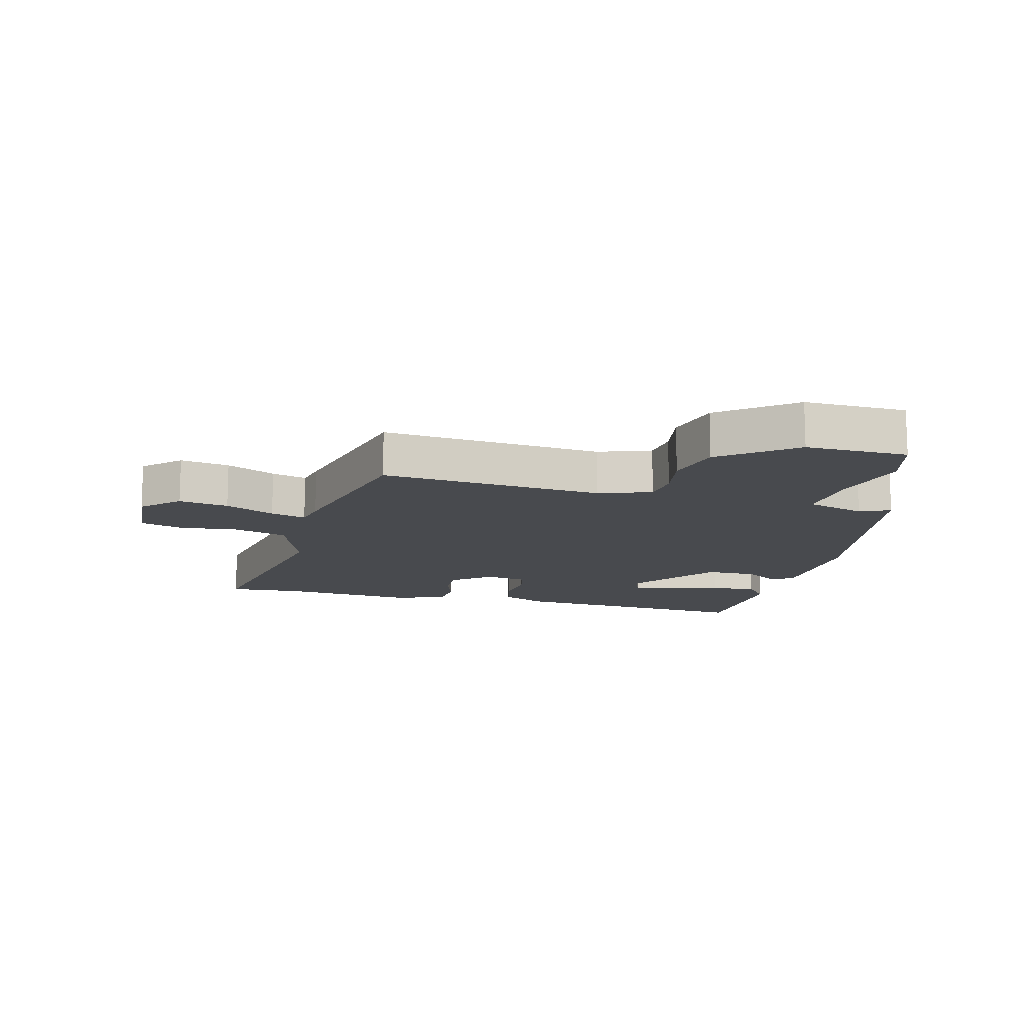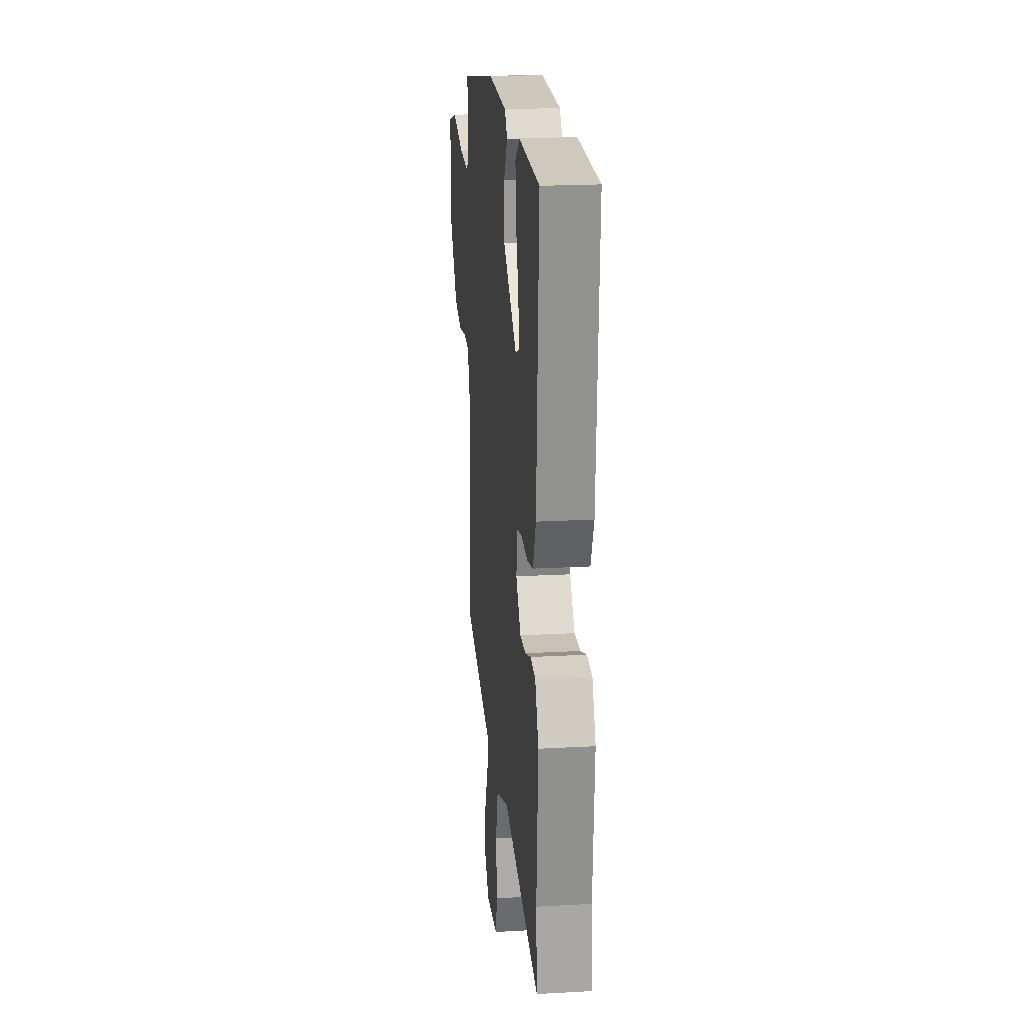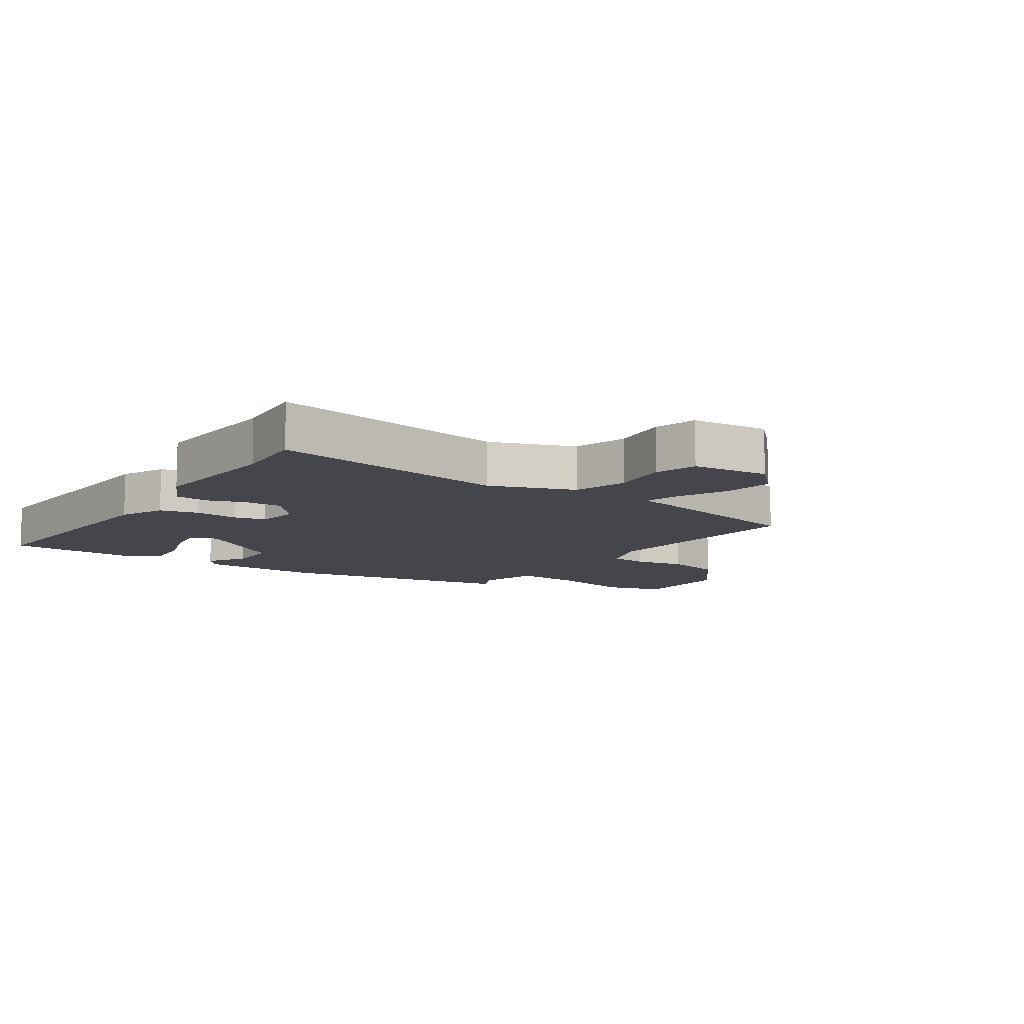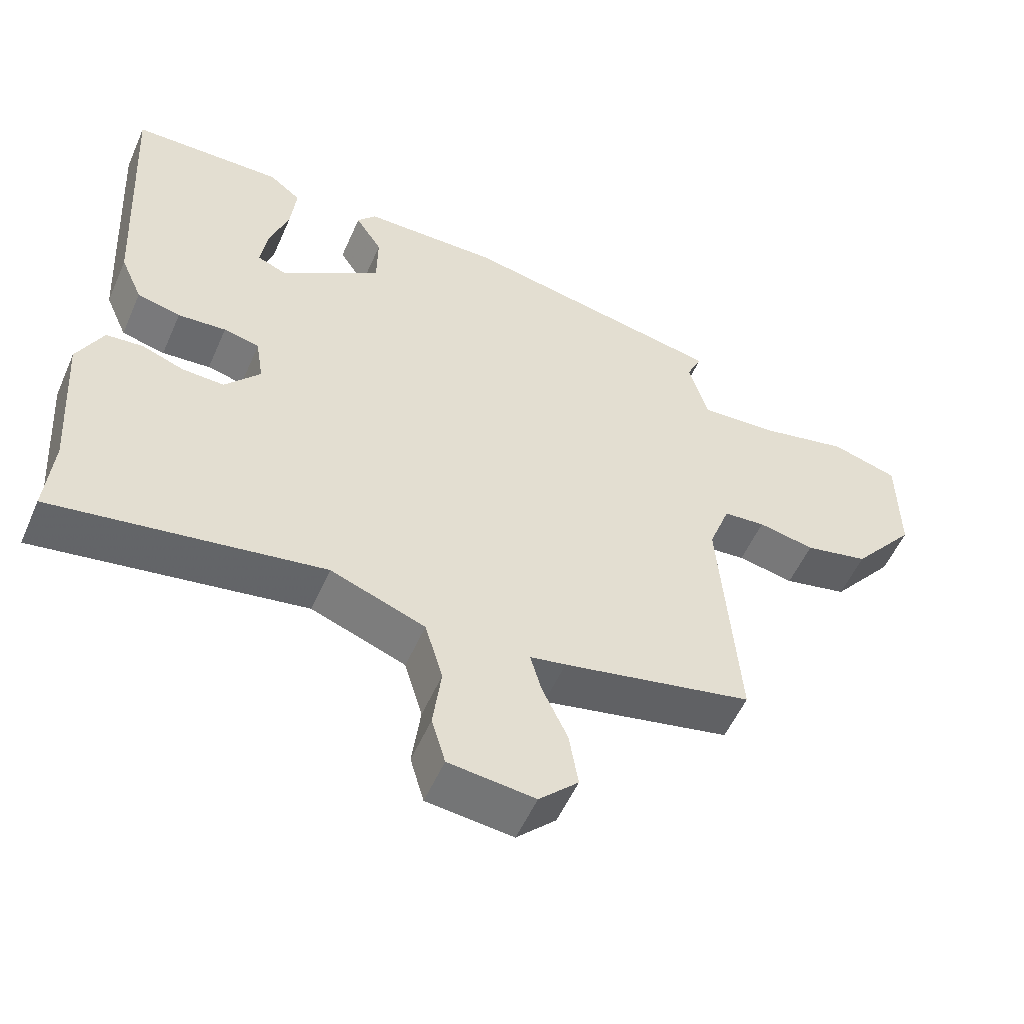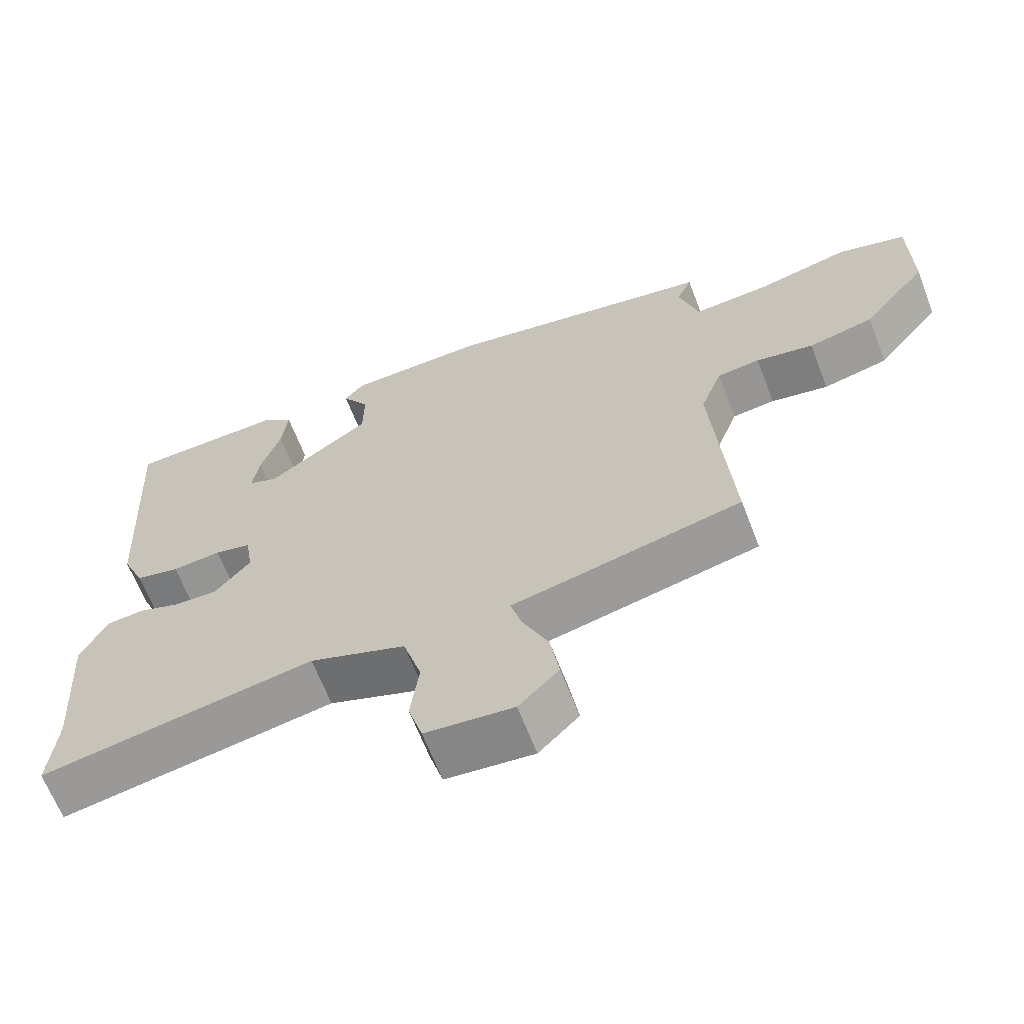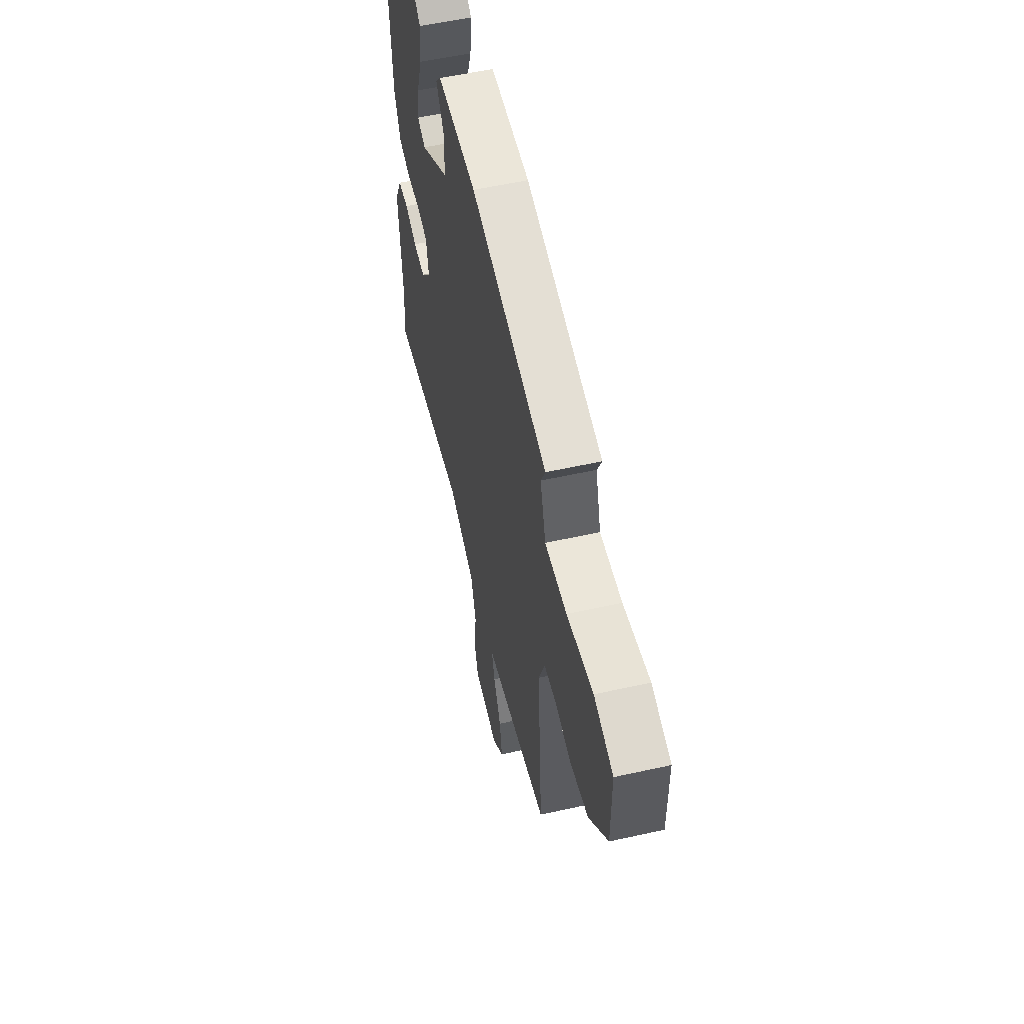
<metadata>
{"format":"obj","ext":"obj","renderer":"f3d","projection":"perspective","resolution":1024,"background":"white","views":[{"elev":-13.1,"azim":-105.2,"up":"+Y"},{"elev":20.8,"azim":84.3,"up":"+Z"},{"elev":-10.1,"azim":145.6,"up":"+Y"},{"elev":-54.7,"azim":156.4,"up":"+Z"},{"elev":-65.2,"azim":-158.9,"up":"+Z"},{"elev":56.4,"azim":-103.1,"up":"+Z"}]}
</metadata>
<code>
v -0.488 0.07 0.427
v -0.1 0.07 0.501
v 0.099 0.07 0.497
v 0.126 0.07 0.464
v 0.087 0.07 0.403
v 0.088 0.07 0.32
v 0.235 0.07 0.217
v 0.277 0.07 0.234
v 0.267 0.07 0.3
v 0.239 0.07 0.385
v 0.231 0.07 0.461
v 0.277 0.07 0.498
v 0.498 0.07 0.492
v 0.474 0.07 0.081
v 0.442 0.07 0.008
v 0.379 0.07 -0.007
v 0.309 0.07 -0.001
v 0.257 0.07 -0.013
v 0.246 0.07 -0.082
v 0.297 0.07 -0.143
v 0.358 0.07 -0.141
v 0.419 0.07 -0.119
v 0.473 0.07 -0.124
v 0.51 0.07 -0.2
v 0.494 0.07 -0.427
v 0.504 0.07 -0.547
v 0.114 0.07 -0.482
v -0.023 0.07 -0.533
v -0.049 0.07 -0.622
v -0.037 0.07 -0.716
v -0.057 0.07 -0.785
v -0.182 0.07 -0.798
v -0.239 0.07 -0.741
v -0.226 0.07 -0.66
v -0.189 0.07 -0.579
v -0.173 0.07 -0.521
v -0.225 0.07 -0.511
v -0.501 0.07 -0.451
v -0.474 0.07 -0.089
v -0.505 0.07 -0.004
v -0.566 0.07 0.002
v -0.648 0.07 -0.014
v -0.741 0.07 0.007
v -0.834 0.07 0.123
v -0.833 0.07 0.29
v -0.736 0.07 0.318
v -0.604 0.07 0.288
v -0.494 0.07 0.281
v -0.466 0.07 0.378
v -0.488 0 0.427
v -0.1 0 0.501
v 0.099 0 0.497
v 0.126 0 0.464
v 0.087 0 0.403
v 0.088 0 0.32
v 0.235 0 0.217
v 0.277 0 0.234
v 0.267 0 0.3
v 0.239 0 0.385
v 0.231 0 0.461
v 0.277 0 0.498
v 0.498 0 0.492
v 0.474 0 0.081
v 0.442 0 0.008
v 0.379 0 -0.007
v 0.309 0 -0.001
v 0.257 0 -0.013
v 0.246 0 -0.082
v 0.297 0 -0.143
v 0.358 0 -0.141
v 0.419 0 -0.119
v 0.473 0 -0.124
v 0.51 0 -0.2
v 0.494 0 -0.427
v 0.504 0 -0.547
v 0.114 0 -0.482
v -0.023 0 -0.533
v -0.049 0 -0.622
v -0.037 0 -0.716
v -0.057 0 -0.785
v -0.182 0 -0.798
v -0.239 0 -0.741
v -0.226 0 -0.66
v -0.189 0 -0.579
v -0.173 0 -0.521
v -0.225 0 -0.511
v -0.501 0 -0.451
v -0.474 0 -0.089
v -0.505 0 -0.004
v -0.566 0 0.002
v -0.648 0 -0.014
v -0.741 0 0.007
v -0.834 0 0.123
v -0.833 0 0.29
v -0.736 0 0.318
v -0.604 0 0.288
v -0.494 0 0.281
v -0.466 0 0.378
f 45 46 47
f 44 45 47
f 43 44 47
f 42 43 47
f 41 42 47
f 40 41 47 48
f 39 40 48 49
f 36 37 38 39
f 33 34 35
f 32 33 35
f 31 32 35
f 30 31 35
f 29 30 35
f 28 29 35 36
f 36 39 49
f 28 36 49
f 27 28 49
f 23 24 25
f 22 23 25
f 21 22 25
f 25 26 27
f 21 25 27
f 20 21 27
f 15 16 17
f 14 15 17
f 13 14 17
f 12 13 17
f 9 10 11 12
f 8 9 12
f 8 12 17
f 7 8 17 18
f 3 4 5
f 2 3 5
f 1 2 5
f 49 1 5
f 49 5 6
f 19 20 27 49
f 18 19 49
f 7 18 49
f 6 7 49
f 96 95 94
f 96 94 93
f 96 93 92
f 96 92 91
f 96 91 90
f 97 96 90 89
f 98 97 89 88
f 88 87 86 85
f 84 83 82
f 84 82 81
f 84 81 80
f 84 80 79
f 84 79 78
f 85 84 78 77
f 98 88 85
f 98 85 77
f 98 77 76
f 74 73 72
f 74 72 71
f 74 71 70
f 76 75 74
f 76 74 70
f 76 70 69
f 66 65 64
f 66 64 63
f 66 63 62
f 66 62 61
f 61 60 59 58
f 61 58 57
f 66 61 57
f 67 66 57 56
f 54 53 52
f 54 52 51
f 54 51 50
f 54 50 98
f 55 54 98
f 98 76 69 68
f 98 68 67
f 98 67 56
f 98 56 55
f 1 50 51 2
f 2 51 52 3
f 3 52 53 4
f 4 53 54 5
f 5 54 55 6
f 6 55 56 7
f 7 56 57 8
f 8 57 58 9
f 9 58 59 10
f 10 59 60 11
f 11 60 61 12
f 12 61 62 13
f 13 62 63 14
f 14 63 64 15
f 15 64 65 16
f 16 65 66 17
f 17 66 67 18
f 18 67 68 19
f 19 68 69 20
f 20 69 70 21
f 21 70 71 22
f 22 71 72 23
f 23 72 73 24
f 24 73 74 25
f 25 74 75 26
f 26 75 76 27
f 27 76 77 28
f 28 77 78 29
f 29 78 79 30
f 30 79 80 31
f 31 80 81 32
f 32 81 82 33
f 33 82 83 34
f 34 83 84 35
f 35 84 85 36
f 36 85 86 37
f 37 86 87 38
f 38 87 88 39
f 39 88 89 40
f 40 89 90 41
f 41 90 91 42
f 42 91 92 43
f 43 92 93 44
f 44 93 94 45
f 45 94 95 46
f 46 95 96 47
f 47 96 97 48
f 48 97 98 49
f 49 98 50 1

</code>
